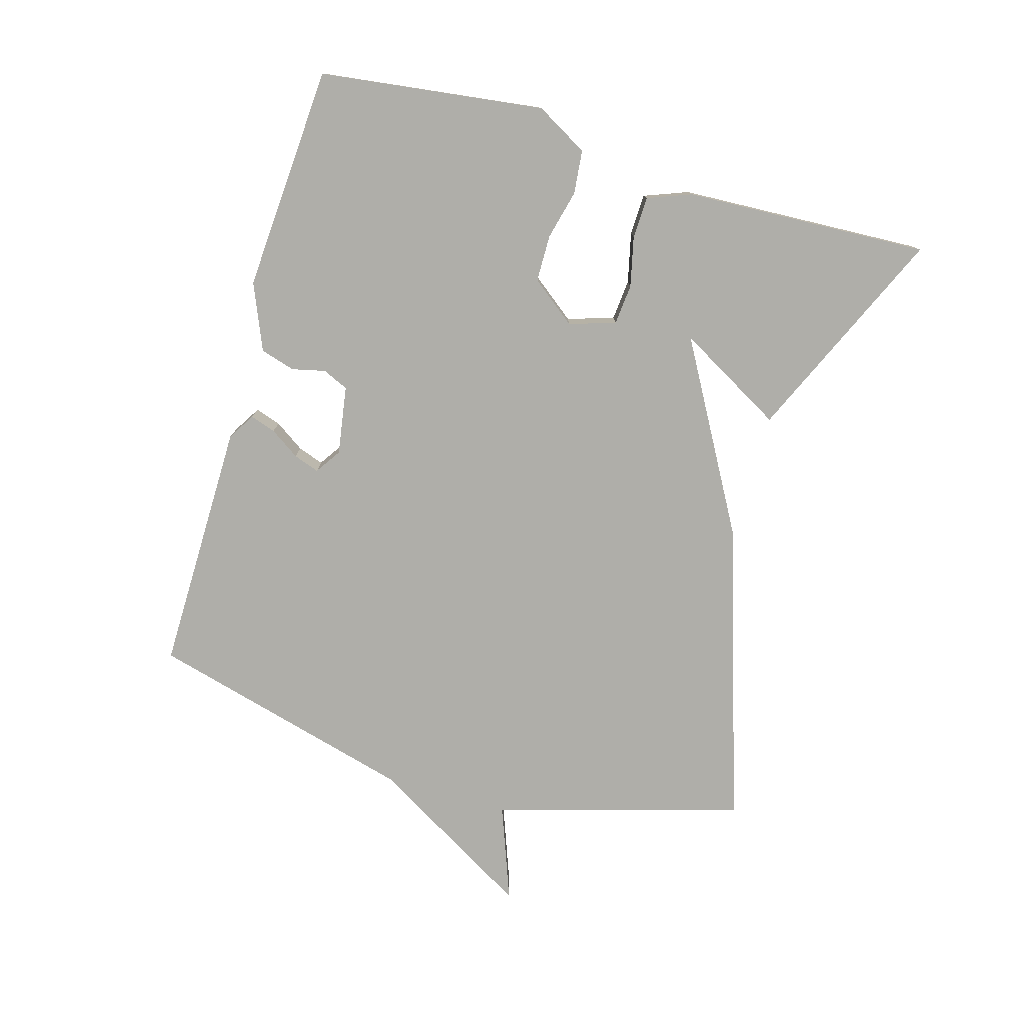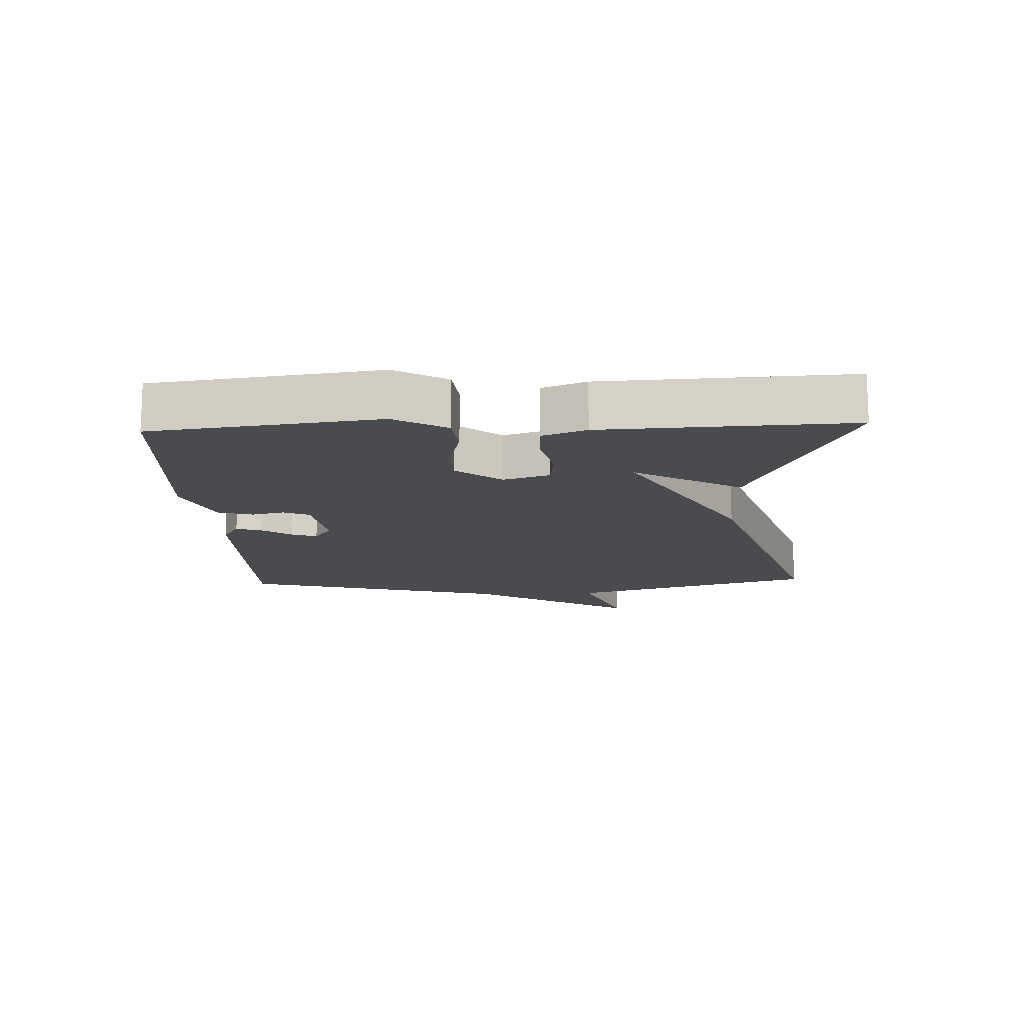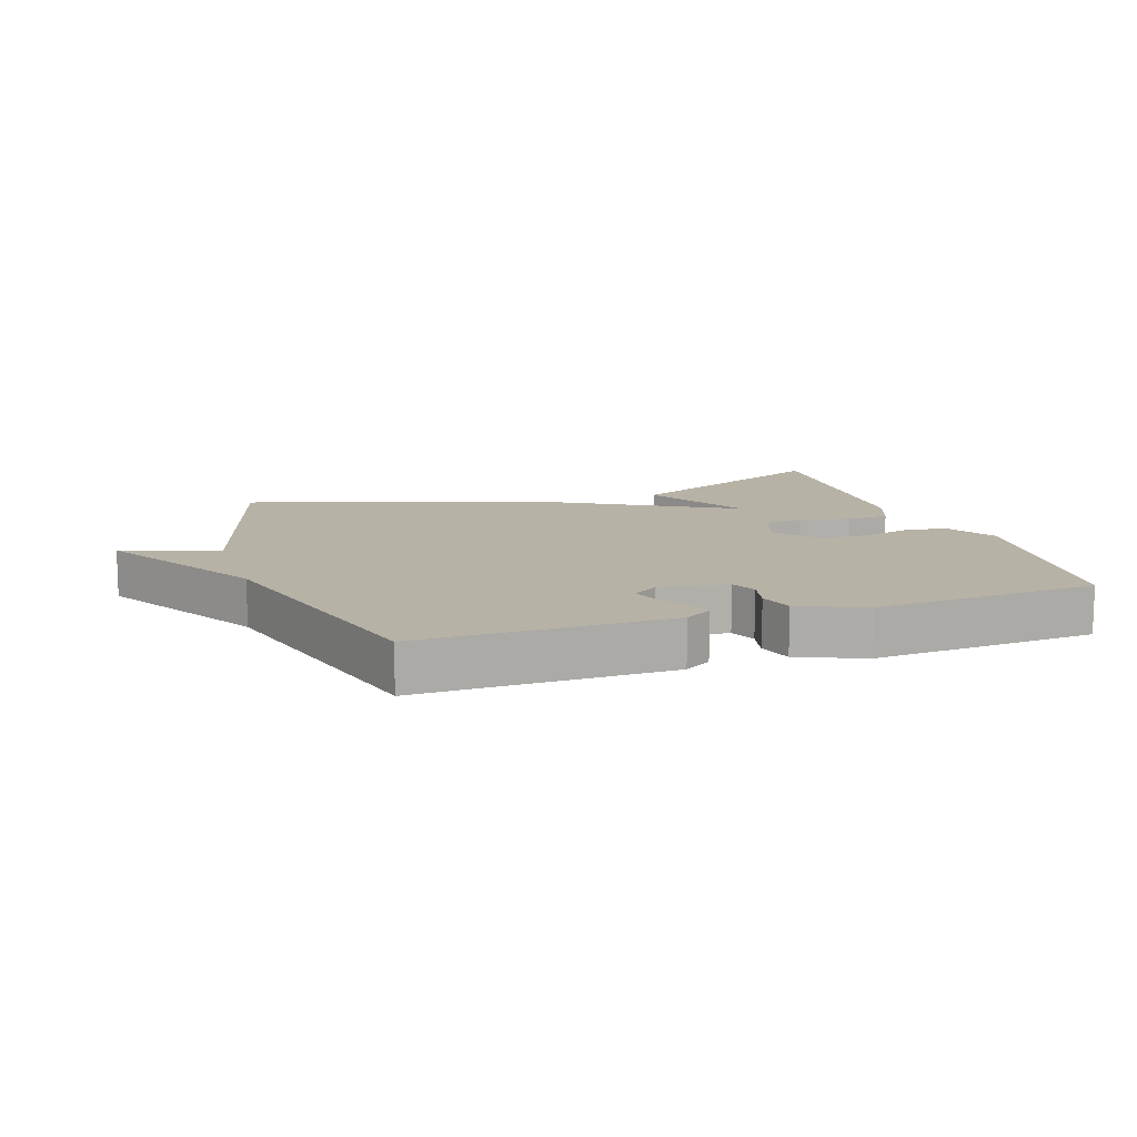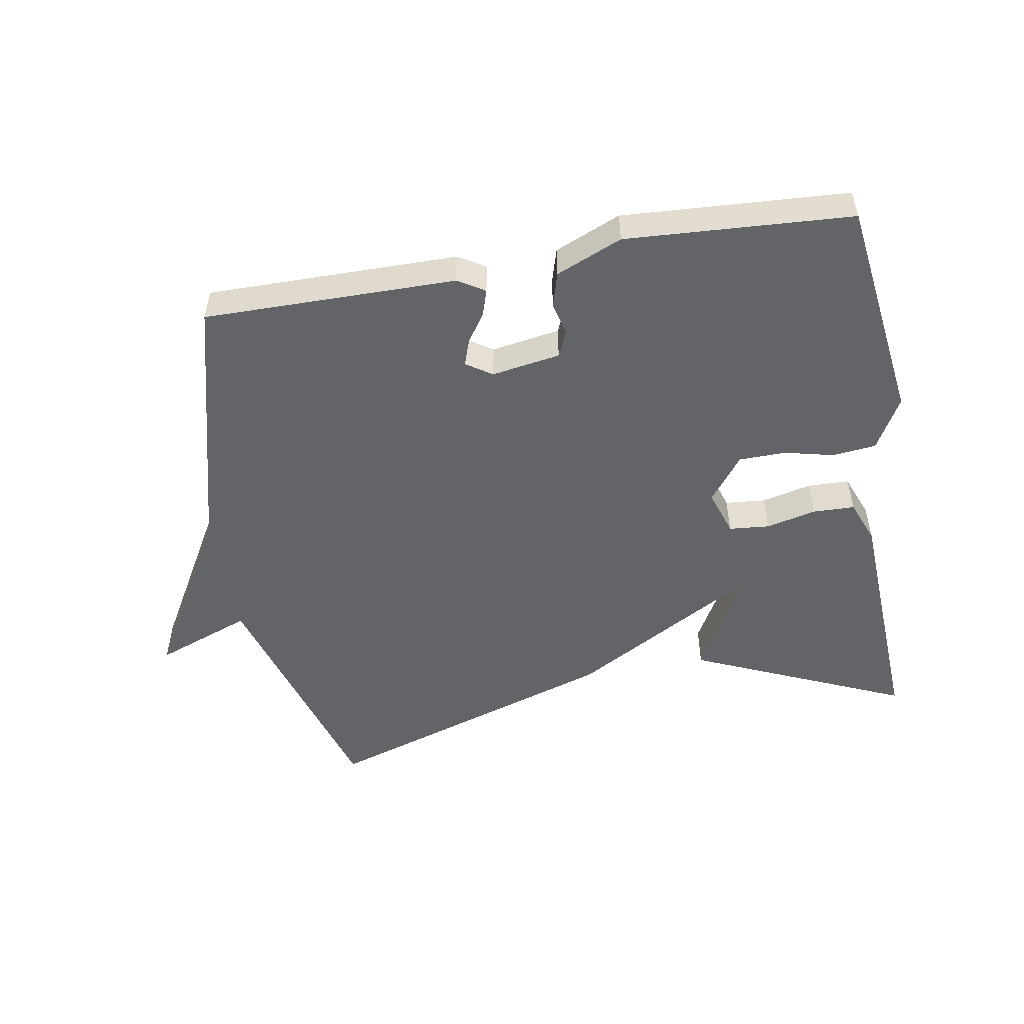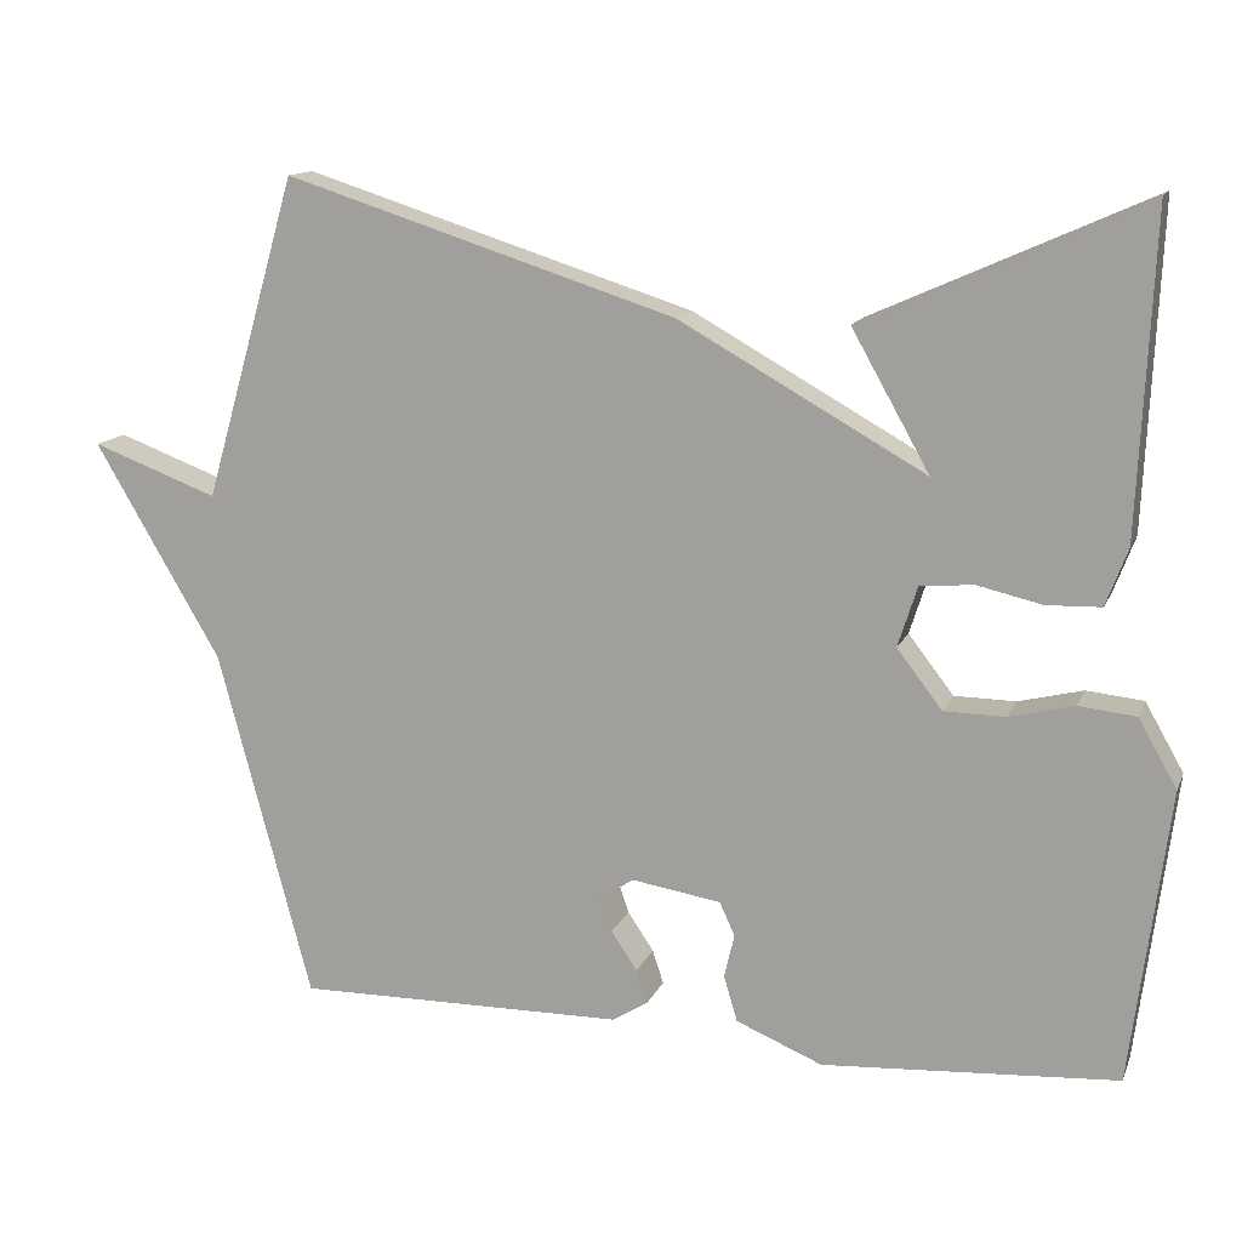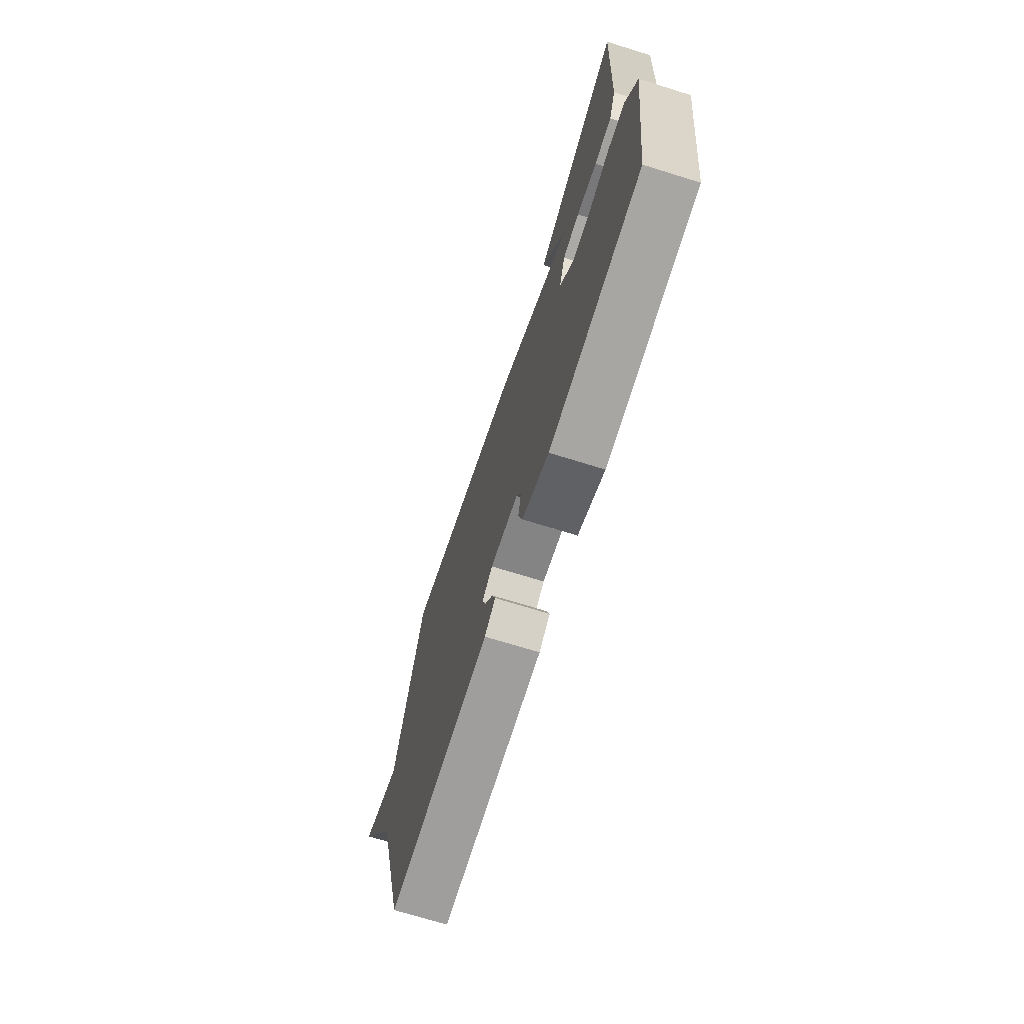
<metadata>
{"format":"obj","ext":"obj","renderer":"f3d","projection":"perspective","resolution":1024,"background":"white","views":[{"elev":-77.5,"azim":-106.1,"up":"+Y"},{"elev":-14.3,"azim":-87.6,"up":"+Y"},{"elev":12.3,"azim":161.5,"up":"+Y"},{"elev":-51.3,"azim":-169.8,"up":"+Y"},{"elev":13.4,"azim":-163.1,"up":"+Z"},{"elev":-70.4,"azim":-107.3,"up":"+Z"}]}
</metadata>
<code>
v -0.5 0.07 -0.5
v -0.545 0.07 -0.151
v -0.499 0.07 -0.07
v -0.431 0.07 -0.063
v -0.354 0.07 -0.082
v -0.281 0.07 -0.081
v -0.227 0.07 -0.011
v -0.25 0.07 0.061
v -0.313 0.07 0.067
v -0.391 0.07 0.049
v -0.456 0.07 0.051
v -0.482 0.07 0.119
v -0.5 0.07 0.5
v -0.167 0.07 0.351
v -0.26 0.07 0.186
v 0.033 0.07 0.351
v 0.5 0.07 0.5
v 0.611 0.07 0.116
v 0.761 0.07 0.172
v 0.611 0.07 -0.084
v 0.5 0.07 -0.5
v 0.107 0.07 -0.496
v 0.065 0.07 -0.47
v 0.078 0.07 -0.43
v 0.109 0.07 -0.384
v 0.123 0.07 -0.344
v 0.083 0.07 -0.317
v -0.024 0.07 -0.334
v -0.042 0.07 -0.374
v -0.03 0.07 -0.426
v -0.046 0.07 -0.48
v -0.149 0.07 -0.523
v -0.5 0 -0.5
v -0.545 0 -0.151
v -0.499 0 -0.07
v -0.431 0 -0.063
v -0.354 0 -0.082
v -0.281 0 -0.081
v -0.227 0 -0.011
v -0.25 0 0.061
v -0.313 0 0.067
v -0.391 0 0.049
v -0.456 0 0.051
v -0.482 0 0.119
v -0.5 0 0.5
v -0.167 0 0.351
v -0.26 0 0.186
v 0.033 0 0.351
v 0.5 0 0.5
v 0.611 0 0.116
v 0.761 0 0.172
v 0.611 0 -0.084
v 0.5 0 -0.5
v 0.107 0 -0.496
v 0.065 0 -0.47
v 0.078 0 -0.43
v 0.109 0 -0.384
v 0.123 0 -0.344
v 0.083 0 -0.317
v -0.024 0 -0.334
v -0.042 0 -0.374
v -0.03 0 -0.426
v -0.046 0 -0.48
v -0.149 0 -0.523
f 3 4 5
f 2 3 5
f 1 2 5
f 32 1 5
f 31 32 5
f 30 31 5
f 29 30 5
f 28 29 5 6
f 27 28 6 7
f 26 27 7 8
f 23 24 25
f 22 23 25
f 21 22 25
f 20 21 25
f 20 25 26
f 19 20 26
f 18 19 26
f 18 26 8
f 17 18 8
f 16 17 8
f 15 16 8
f 13 14 15
f 12 13 15
f 11 12 15
f 10 11 15
f 9 10 15
f 8 9 15
f 37 36 35
f 37 35 34
f 37 34 33
f 37 33 64
f 37 64 63
f 37 63 62
f 37 62 61
f 38 37 61 60
f 39 38 60 59
f 40 39 59 58
f 57 56 55
f 57 55 54
f 57 54 53
f 57 53 52
f 58 57 52
f 58 52 51
f 58 51 50
f 40 58 50
f 40 50 49
f 40 49 48
f 40 48 47
f 47 46 45
f 47 45 44
f 47 44 43
f 47 43 42
f 47 42 41
f 47 41 40
f 1 33 34 2
f 2 34 35 3
f 3 35 36 4
f 4 36 37 5
f 5 37 38 6
f 6 38 39 7
f 7 39 40 8
f 8 40 41 9
f 9 41 42 10
f 10 42 43 11
f 11 43 44 12
f 12 44 45 13
f 13 45 46 14
f 14 46 47 15
f 15 47 48 16
f 16 48 49 17
f 17 49 50 18
f 18 50 51 19
f 19 51 52 20
f 20 52 53 21
f 21 53 54 22
f 22 54 55 23
f 23 55 56 24
f 24 56 57 25
f 25 57 58 26
f 26 58 59 27
f 27 59 60 28
f 28 60 61 29
f 29 61 62 30
f 30 62 63 31
f 31 63 64 32
f 32 64 33 1

</code>
